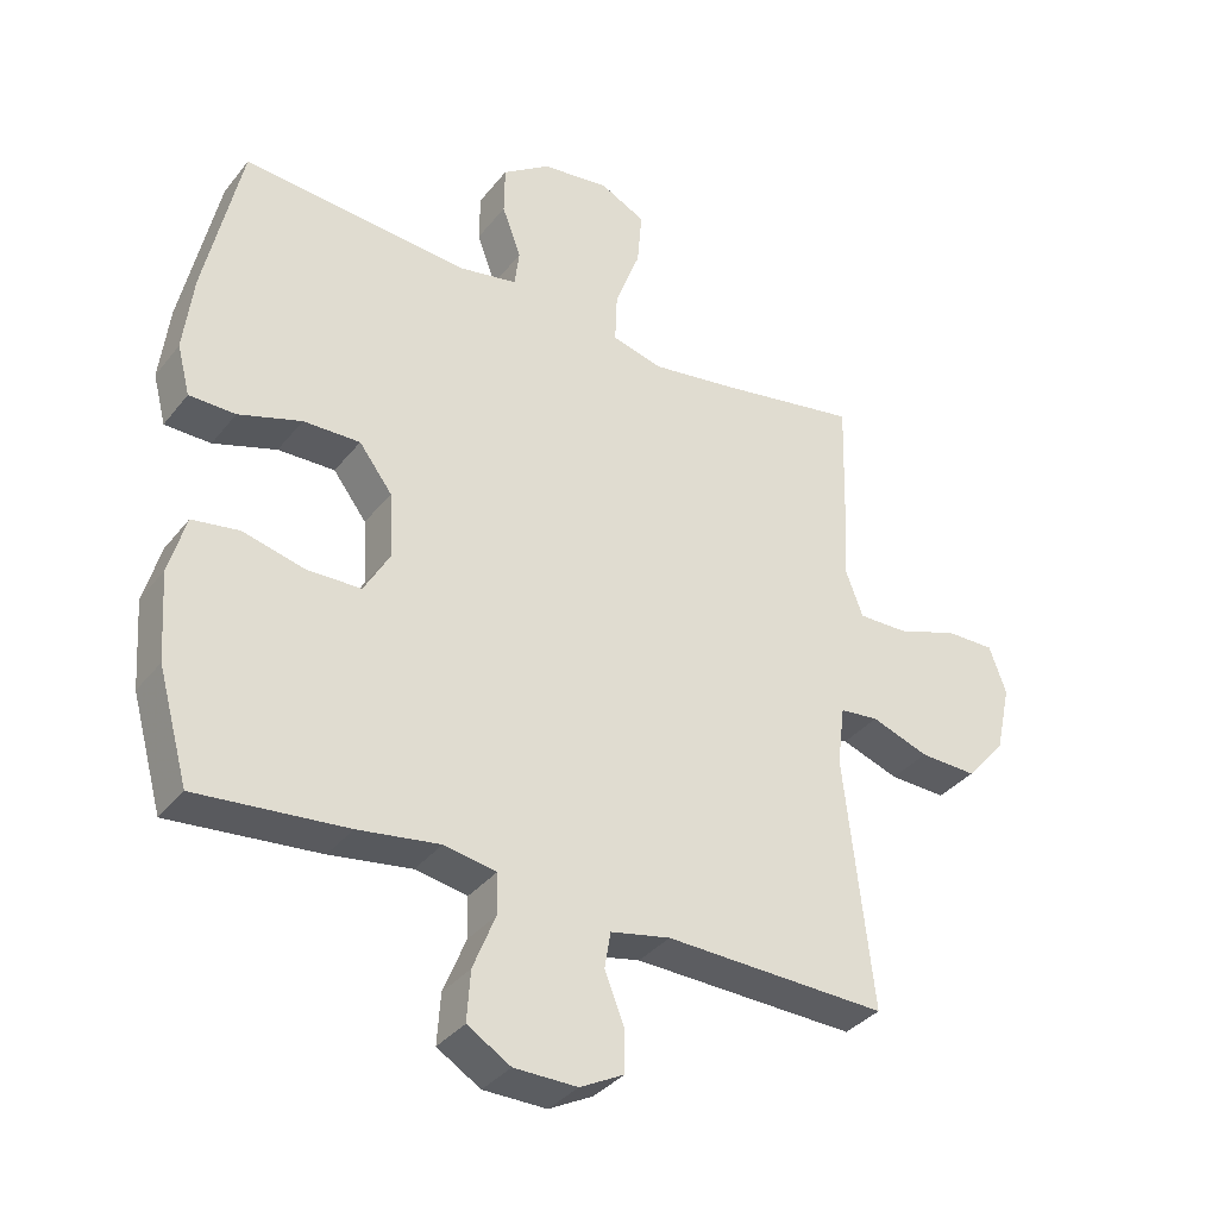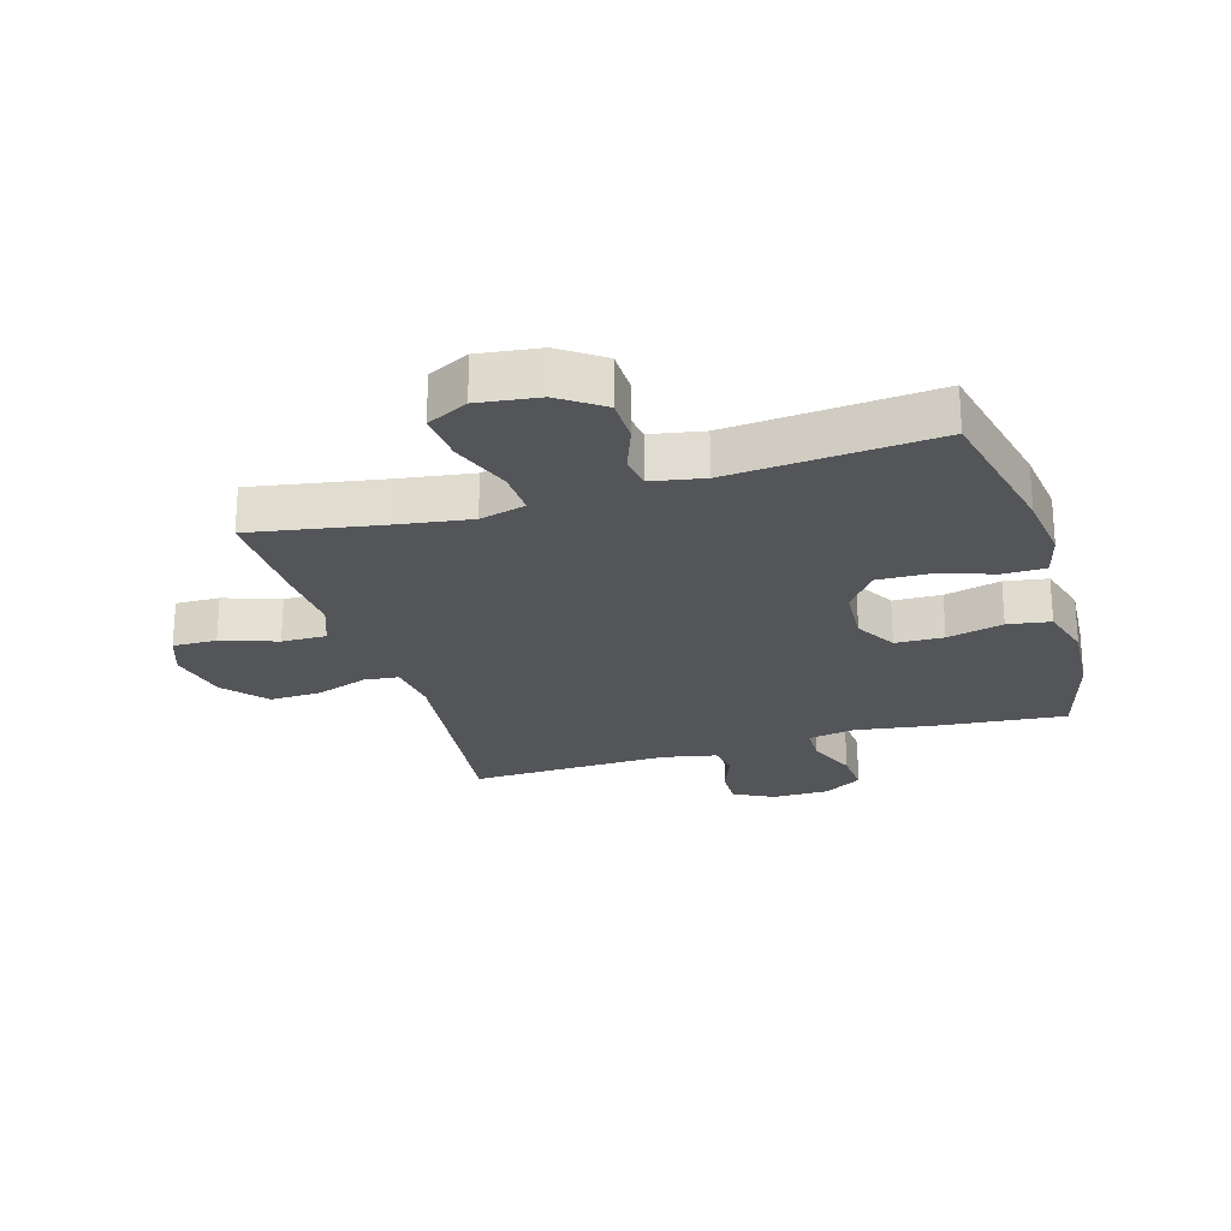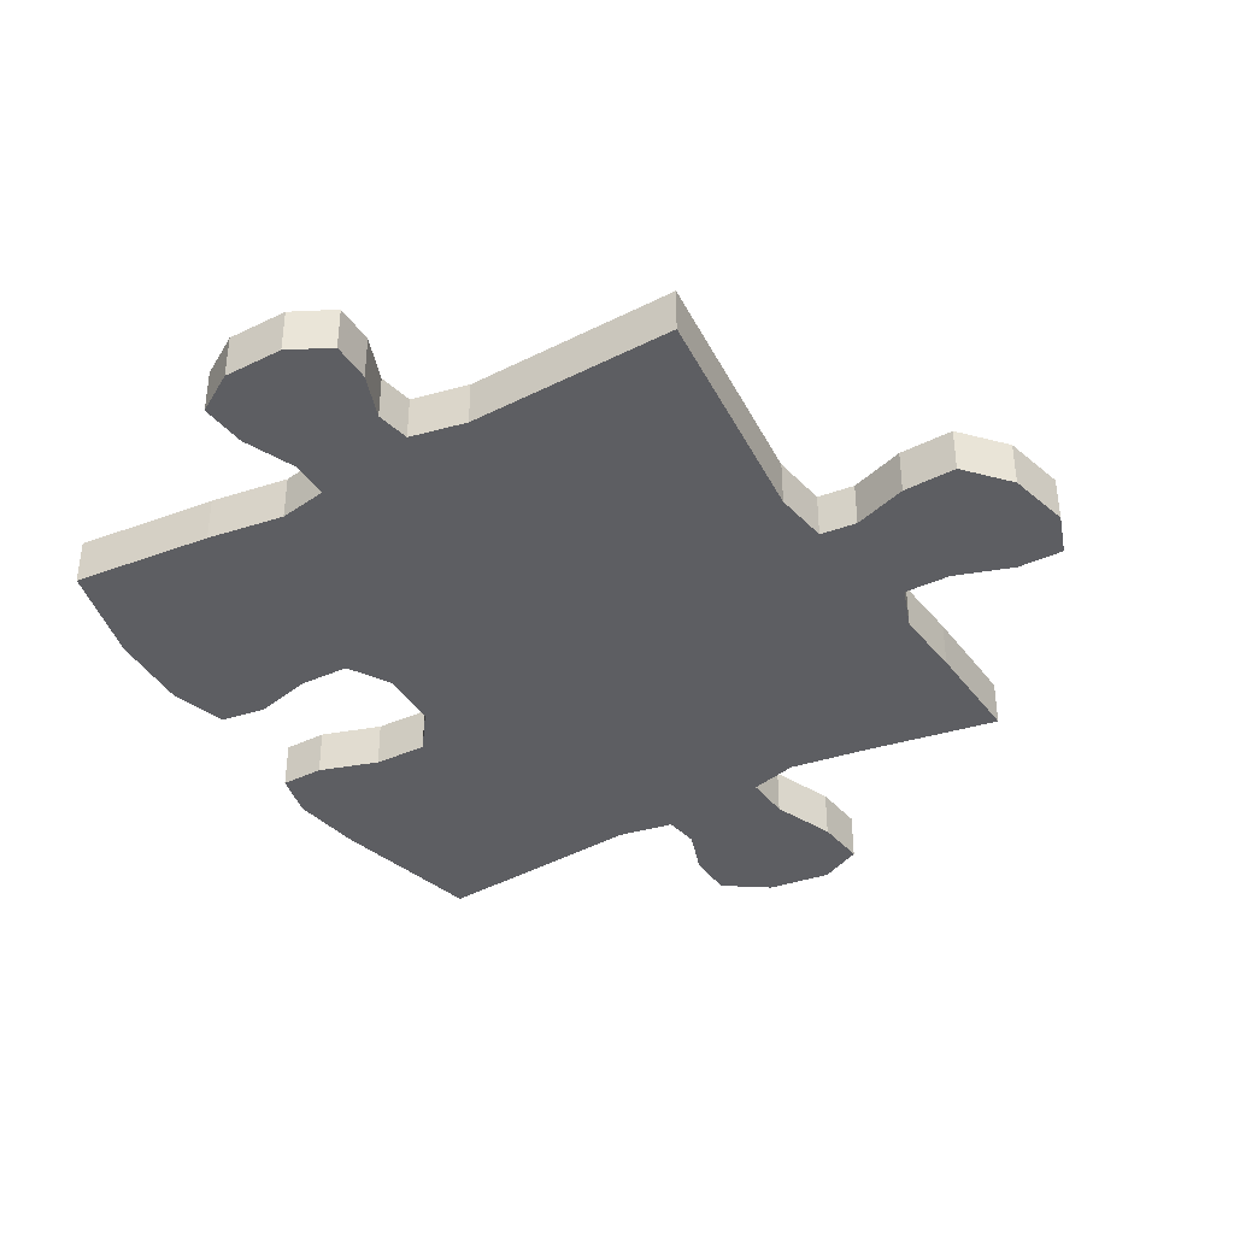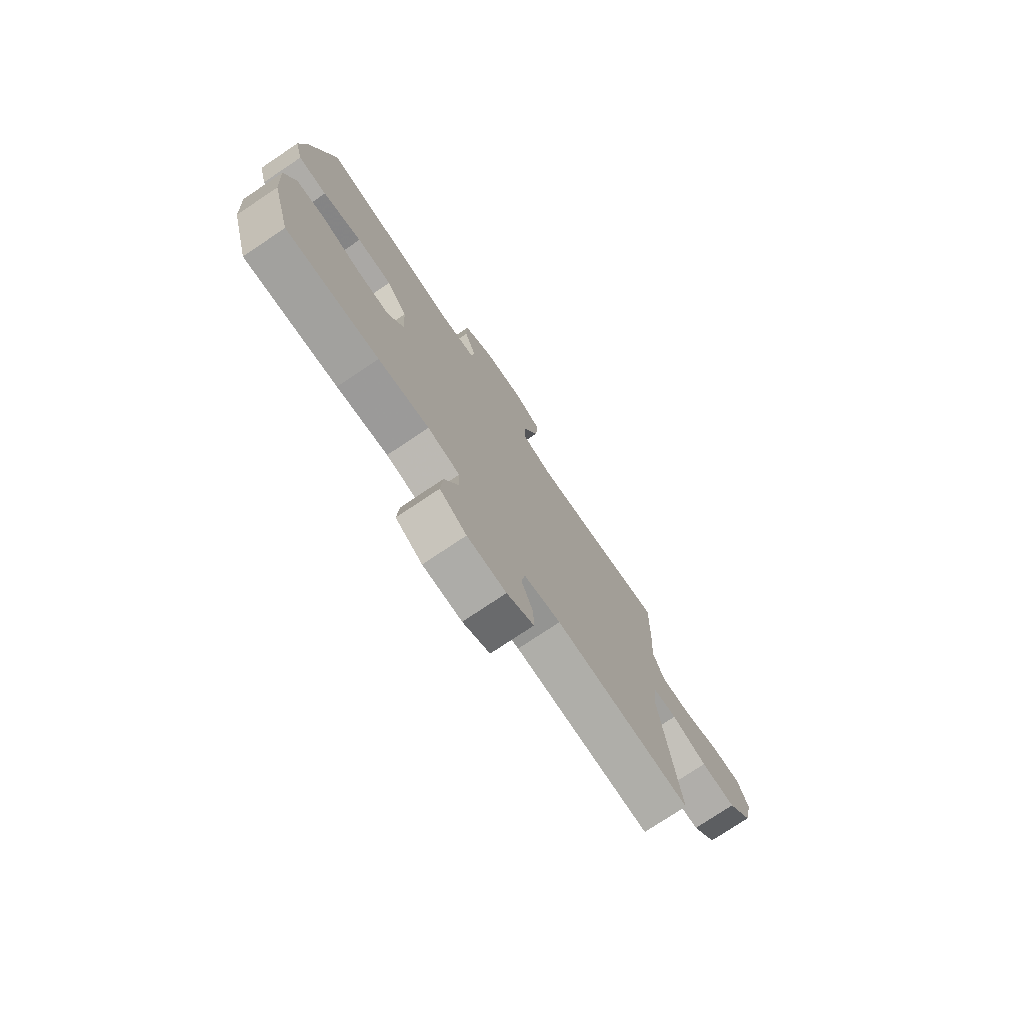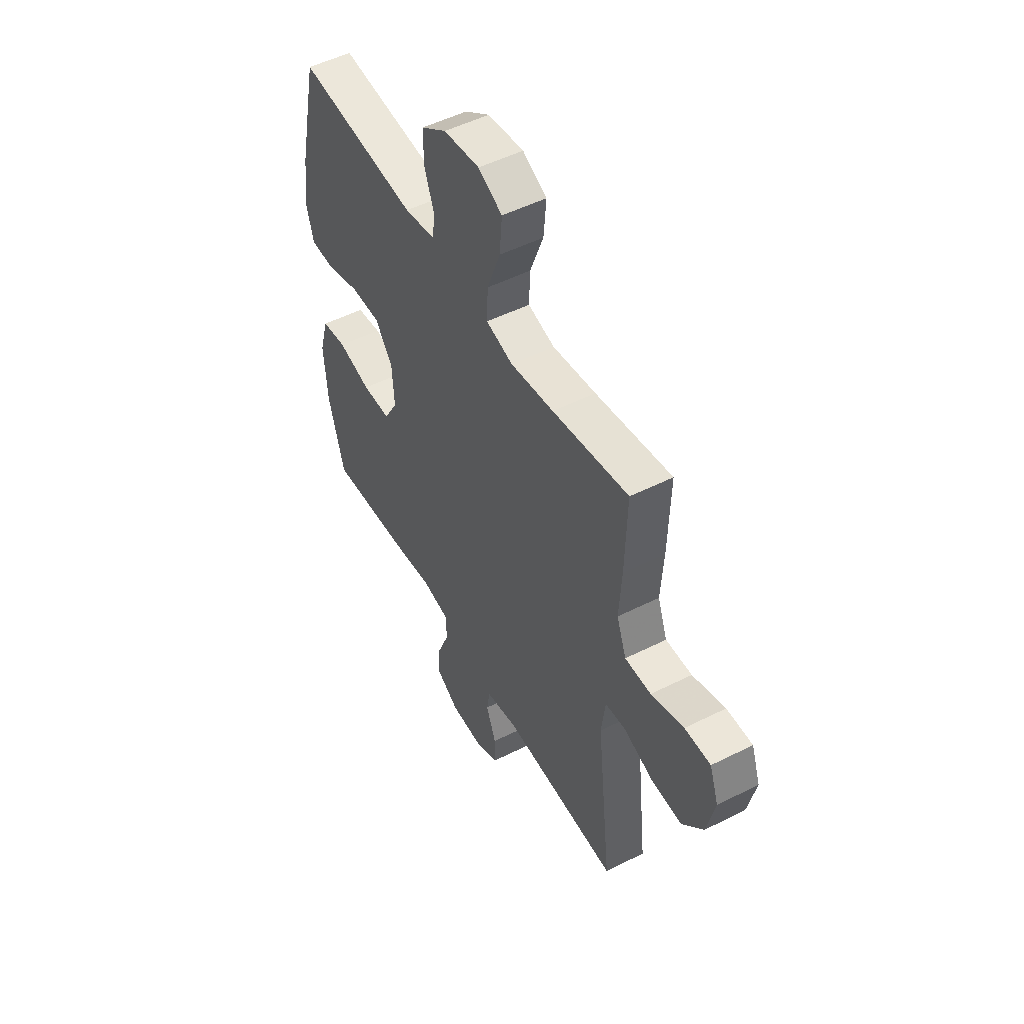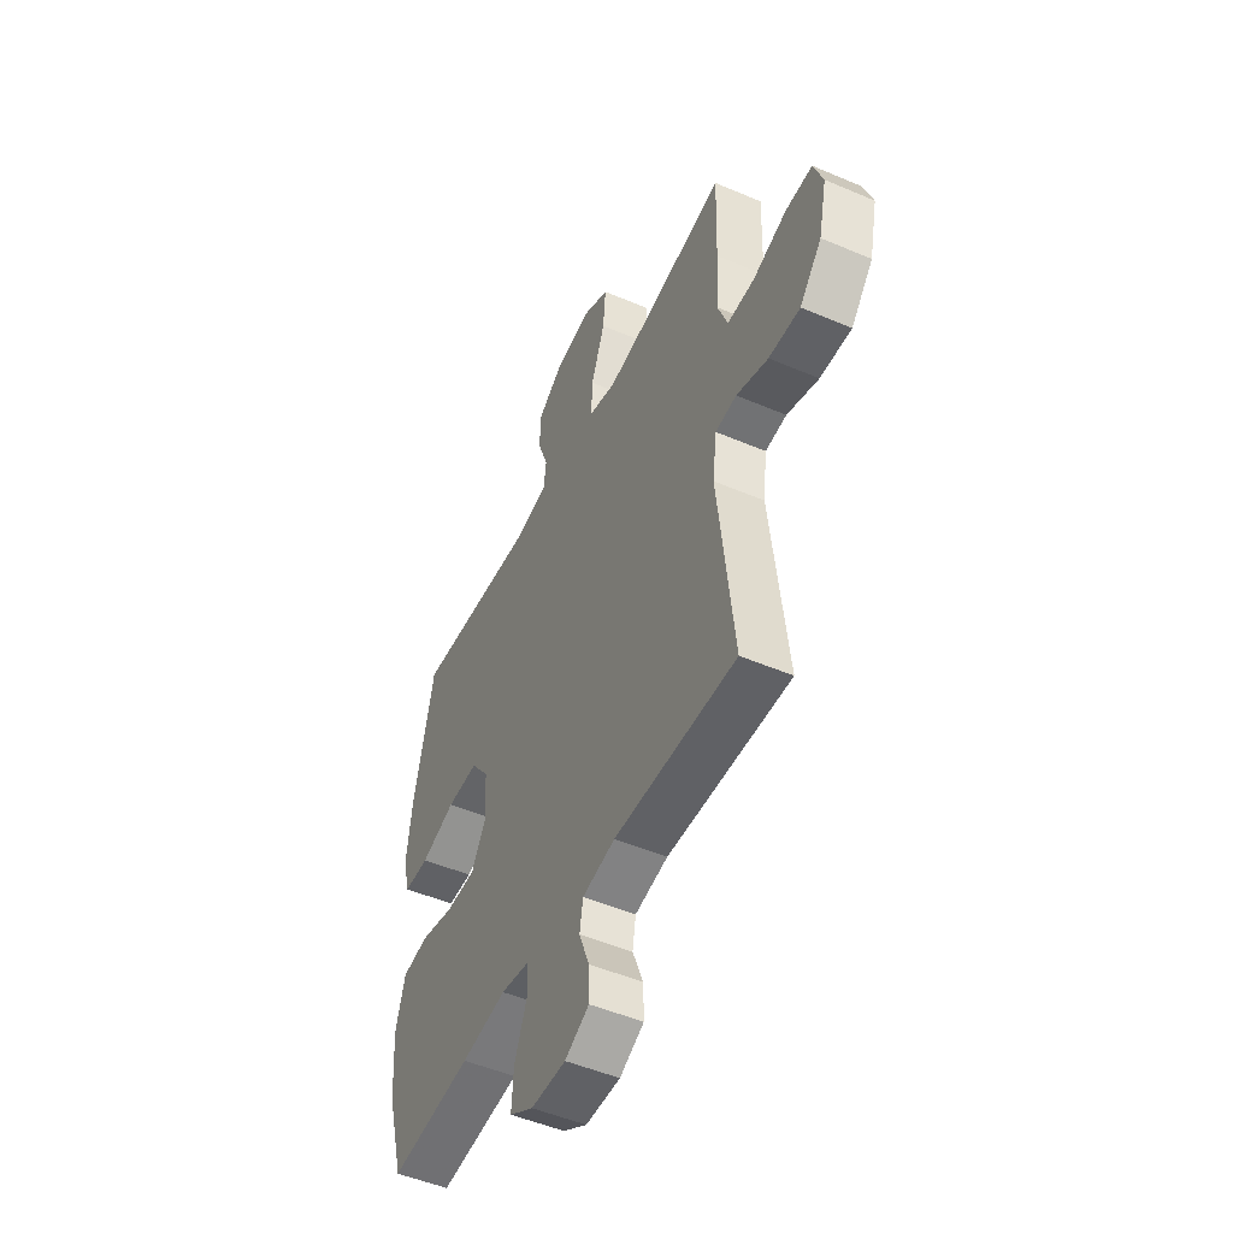
<metadata>
{"format":"obj","ext":"obj","renderer":"f3d","projection":"perspective","resolution":1024,"background":"white","views":[{"elev":-35.5,"azim":147.1,"up":"+Z"},{"elev":-24.1,"azim":16.7,"up":"+Y"},{"elev":-38.4,"azim":-149.1,"up":"+Y"},{"elev":-76.2,"azim":123.8,"up":"+Z"},{"elev":51.3,"azim":-118.7,"up":"+Z"},{"elev":-49.9,"azim":-115.2,"up":"+Z"}]}
</metadata>
<code>
v 0.5 0.07 0.5
v 0.554 0.07 0.255
v 0.568 0.07 0.141
v 0.549 0.07 0.068
v 0.481 0.07 0.067
v 0.388 0.07 0.097
v 0.304 0.07 0.099
v 0.255 0.07 0.034
v 0.249 0.07 -0.062
v 0.288 0.07 -0.13
v 0.367 0.07 -0.132
v 0.459 0.07 -0.109
v 0.529 0.07 -0.12
v 0.554 0.07 -0.208
v 0.545 0.07 -0.338
v 0.5 0.07 -0.5
v 0.279 0.07 -0.479
v 0.158 0.07 -0.461
v 0.081 0.07 -0.475
v 0.08 0.07 -0.535
v 0.113 0.07 -0.617
v 0.118 0.07 -0.691
v 0.054 0.07 -0.73
v -0.039 0.07 -0.731
v -0.104 0.07 -0.697
v -0.103 0.07 -0.634
v -0.075 0.07 -0.562
v -0.084 0.07 -0.508
v -0.172 0.07 -0.49
v -0.5 0.07 -0.5
v -0.458 0.07 -0.129
v -0.469 0.07 -0.041
v -0.526 0.07 -0.035
v -0.611 0.07 -0.065
v -0.695 0.07 -0.068
v -0.754 0.07 0.001
v -0.776 0.07 0.101
v -0.751 0.07 0.171
v -0.679 0.07 0.17
v -0.588 0.07 0.139
v -0.515 0.07 0.138
v -0.488 0.07 0.21
v -0.495 0.07 0.323
v -0.5 0.07 0.5
v -0.288 0.07 0.463
v -0.167 0.07 0.445
v -0.092 0.07 0.465
v -0.095 0.07 0.539
v -0.132 0.07 0.638
v -0.139 0.07 0.72
v -0.072 0.07 0.754
v 0.028 0.07 0.741
v 0.098 0.07 0.692
v 0.099 0.07 0.619
v 0.071 0.07 0.543
v 0.078 0.07 0.488
v 0.164 0.07 0.472
v 0.5 0 0.5
v 0.554 0 0.255
v 0.568 0 0.141
v 0.549 0 0.068
v 0.481 0 0.067
v 0.388 0 0.097
v 0.304 0 0.099
v 0.255 0 0.034
v 0.249 0 -0.062
v 0.288 0 -0.13
v 0.367 0 -0.132
v 0.459 0 -0.109
v 0.529 0 -0.12
v 0.554 0 -0.208
v 0.545 0 -0.338
v 0.5 0 -0.5
v 0.279 0 -0.479
v 0.158 0 -0.461
v 0.081 0 -0.475
v 0.08 0 -0.535
v 0.113 0 -0.617
v 0.118 0 -0.691
v 0.054 0 -0.73
v -0.039 0 -0.731
v -0.104 0 -0.697
v -0.103 0 -0.634
v -0.075 0 -0.562
v -0.084 0 -0.508
v -0.172 0 -0.49
v -0.5 0 -0.5
v -0.458 0 -0.129
v -0.469 0 -0.041
v -0.526 0 -0.035
v -0.611 0 -0.065
v -0.695 0 -0.068
v -0.754 0 0.001
v -0.776 0 0.101
v -0.751 0 0.171
v -0.679 0 0.17
v -0.588 0 0.139
v -0.515 0 0.138
v -0.488 0 0.21
v -0.495 0 0.323
v -0.5 0 0.5
v -0.288 0 0.463
v -0.167 0 0.445
v -0.092 0 0.465
v -0.095 0 0.539
v -0.132 0 0.638
v -0.139 0 0.72
v -0.072 0 0.754
v 0.028 0 0.741
v 0.098 0 0.692
v 0.099 0 0.619
v 0.071 0 0.543
v 0.078 0 0.488
v 0.164 0 0.472
f 53 54 55
f 52 53 55
f 51 52 55
f 50 51 55
f 49 50 55
f 48 49 55
f 47 48 55 56
f 46 47 56 57
f 42 43 44 45
f 41 42 45 46
f 38 39 40
f 37 38 40
f 36 37 40
f 35 36 40
f 34 35 40
f 33 34 40
f 32 33 40 41
f 29 30 31
f 28 29 31 32
f 25 26 27
f 24 25 27
f 23 24 27
f 22 23 27
f 21 22 27
f 20 21 27
f 19 20 27 28
f 16 17 18
f 15 16 18
f 14 15 18
f 13 14 18
f 12 13 18
f 11 12 18
f 10 11 18 19
f 32 41 46
f 28 32 46
f 19 28 46
f 10 19 46
f 9 10 46
f 4 5 6
f 3 4 6
f 2 3 6
f 1 2 6
f 57 1 6
f 8 9 46 57
f 7 8 57
f 6 7 57
f 112 111 110
f 112 110 109
f 112 109 108
f 112 108 107
f 112 107 106
f 112 106 105
f 113 112 105 104
f 114 113 104 103
f 102 101 100 99
f 103 102 99 98
f 97 96 95
f 97 95 94
f 97 94 93
f 97 93 92
f 97 92 91
f 97 91 90
f 98 97 90 89
f 88 87 86
f 89 88 86 85
f 84 83 82
f 84 82 81
f 84 81 80
f 84 80 79
f 84 79 78
f 84 78 77
f 85 84 77 76
f 75 74 73
f 75 73 72
f 75 72 71
f 75 71 70
f 75 70 69
f 75 69 68
f 76 75 68 67
f 103 98 89
f 103 89 85
f 103 85 76
f 103 76 67
f 103 67 66
f 63 62 61
f 63 61 60
f 63 60 59
f 63 59 58
f 63 58 114
f 114 103 66 65
f 114 65 64
f 114 64 63
f 1 58 59 2
f 2 59 60 3
f 3 60 61 4
f 4 61 62 5
f 5 62 63 6
f 6 63 64 7
f 7 64 65 8
f 8 65 66 9
f 9 66 67 10
f 10 67 68 11
f 11 68 69 12
f 12 69 70 13
f 13 70 71 14
f 14 71 72 15
f 15 72 73 16
f 16 73 74 17
f 17 74 75 18
f 18 75 76 19
f 19 76 77 20
f 20 77 78 21
f 21 78 79 22
f 22 79 80 23
f 23 80 81 24
f 24 81 82 25
f 25 82 83 26
f 26 83 84 27
f 27 84 85 28
f 28 85 86 29
f 29 86 87 30
f 30 87 88 31
f 31 88 89 32
f 32 89 90 33
f 33 90 91 34
f 34 91 92 35
f 35 92 93 36
f 36 93 94 37
f 37 94 95 38
f 38 95 96 39
f 39 96 97 40
f 40 97 98 41
f 41 98 99 42
f 42 99 100 43
f 43 100 101 44
f 44 101 102 45
f 45 102 103 46
f 46 103 104 47
f 47 104 105 48
f 48 105 106 49
f 49 106 107 50
f 50 107 108 51
f 51 108 109 52
f 52 109 110 53
f 53 110 111 54
f 54 111 112 55
f 55 112 113 56
f 56 113 114 57
f 57 114 58 1

</code>
